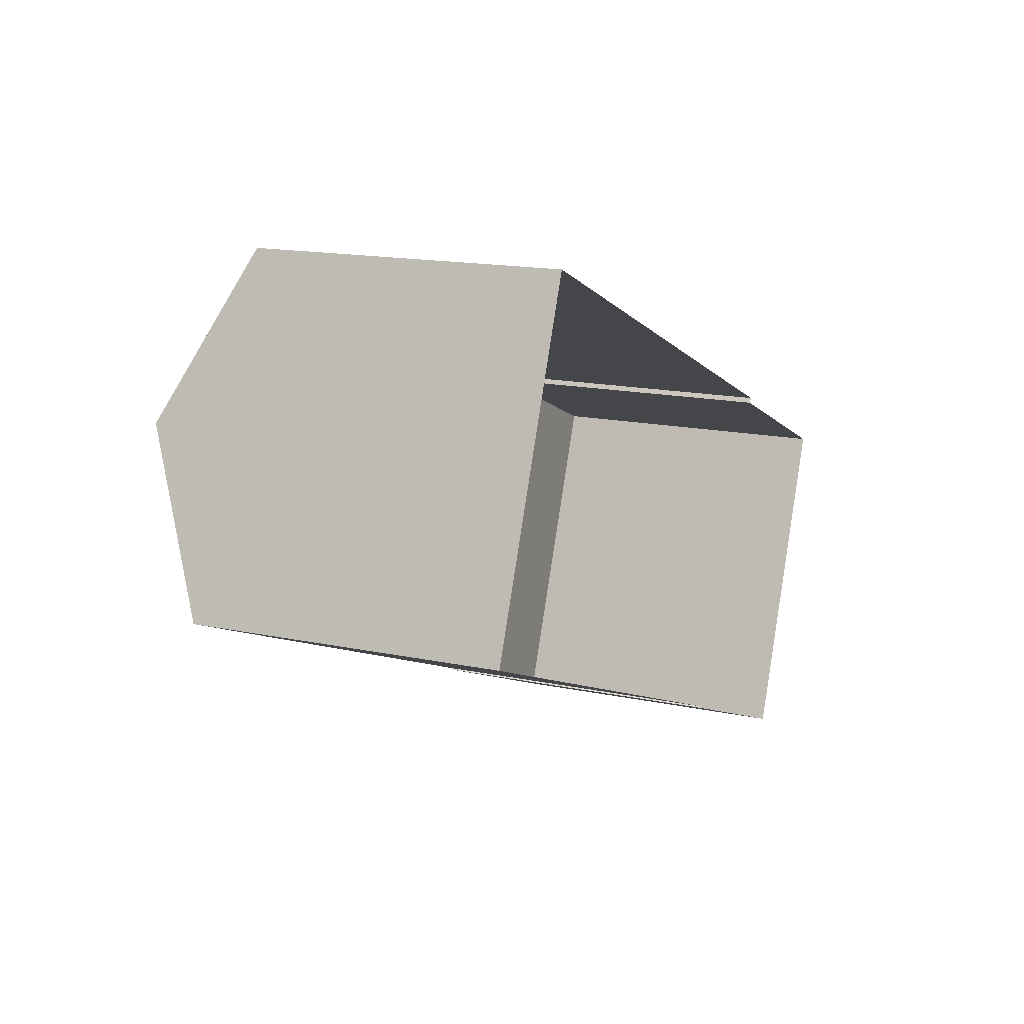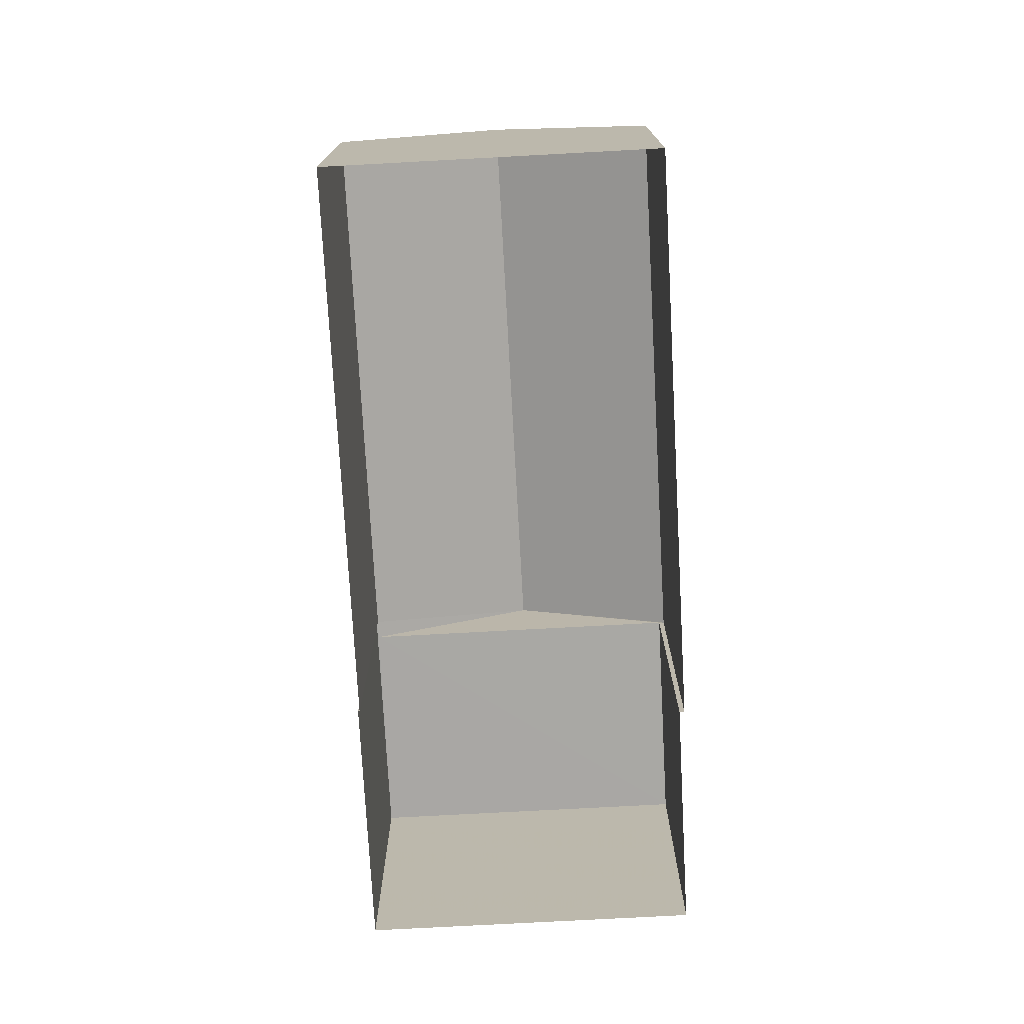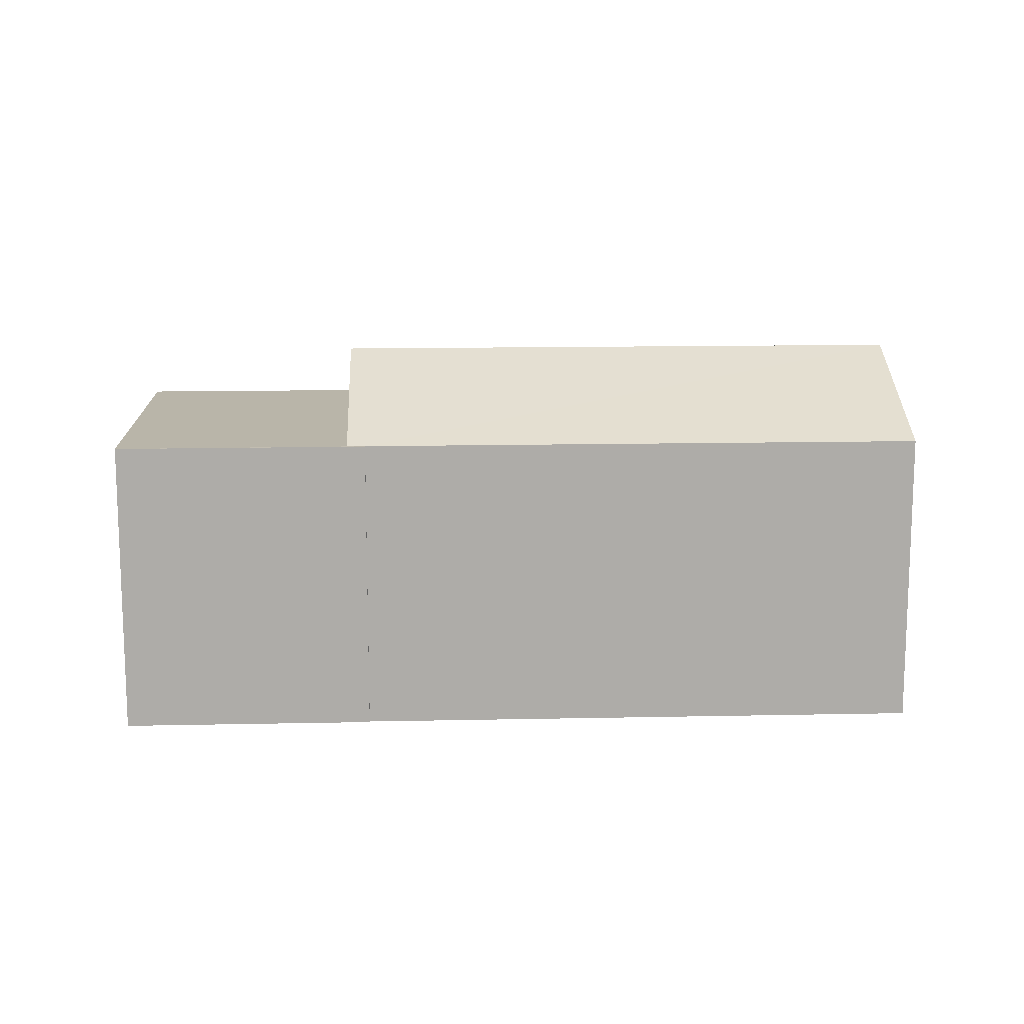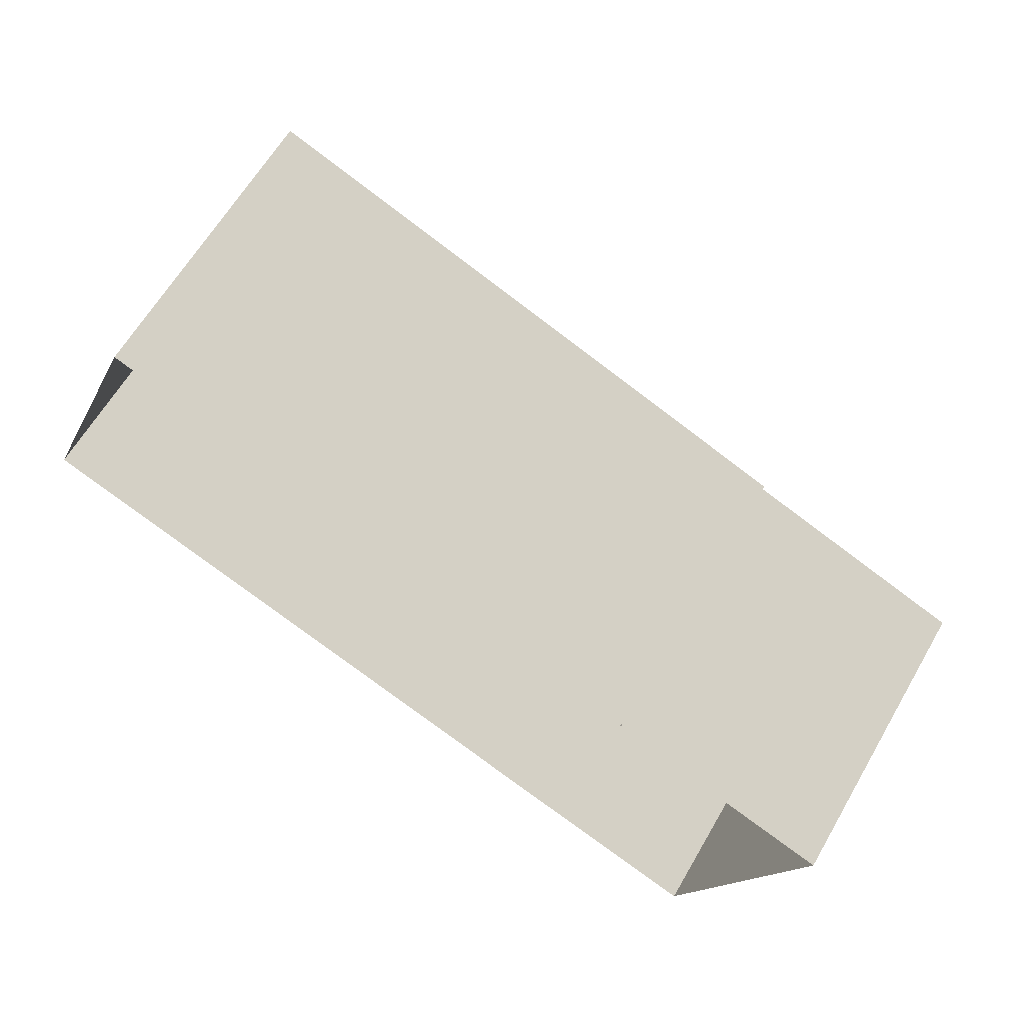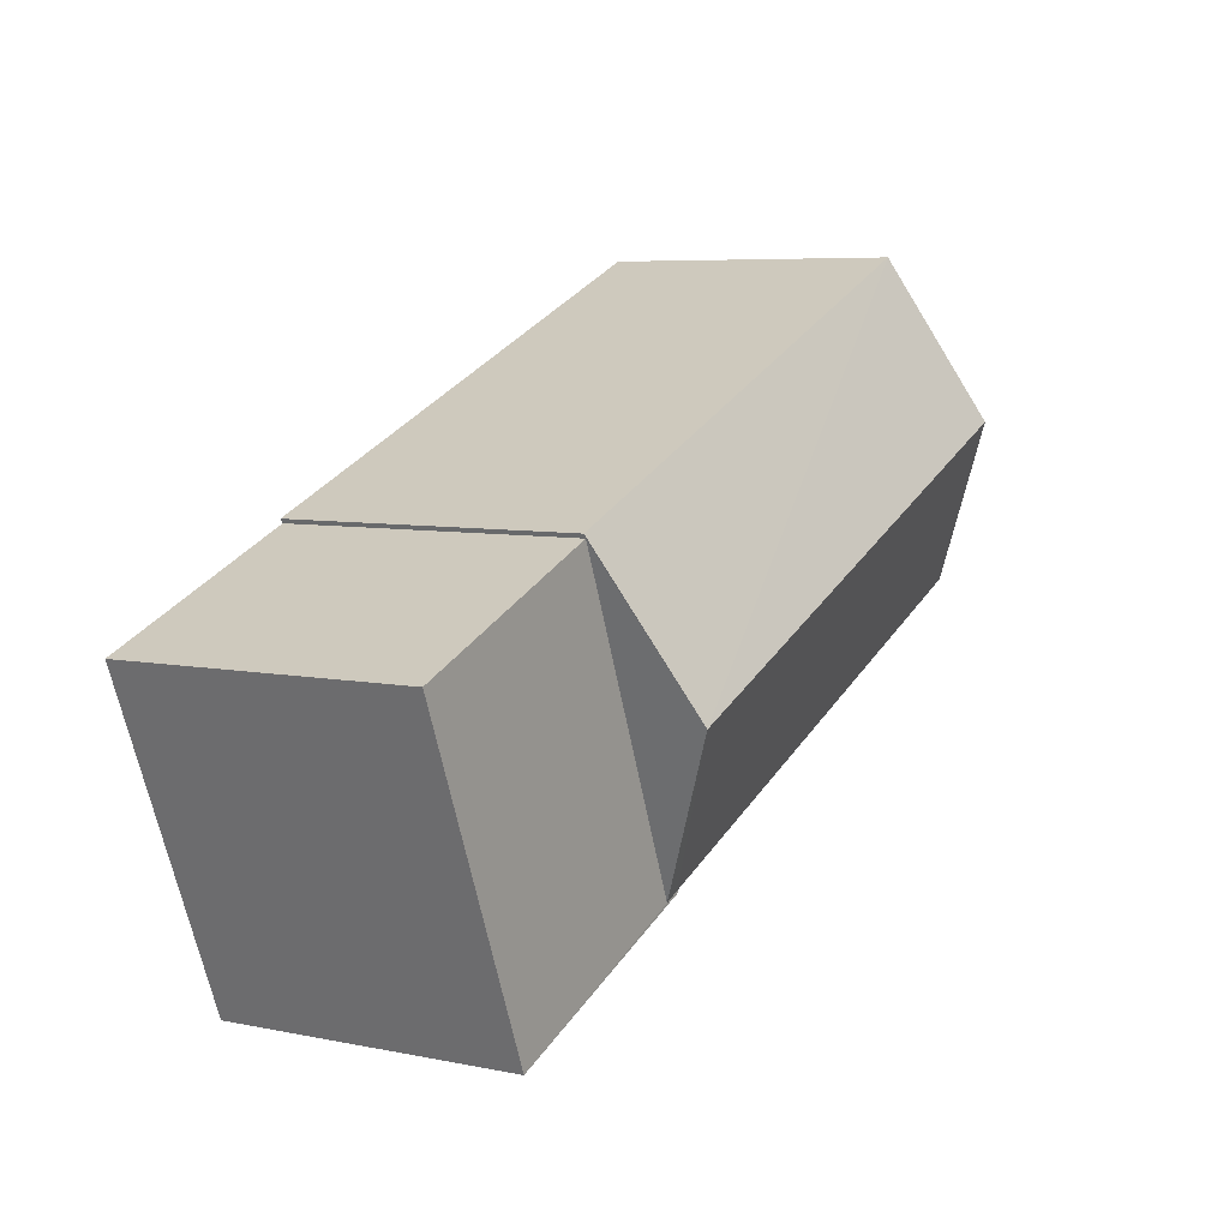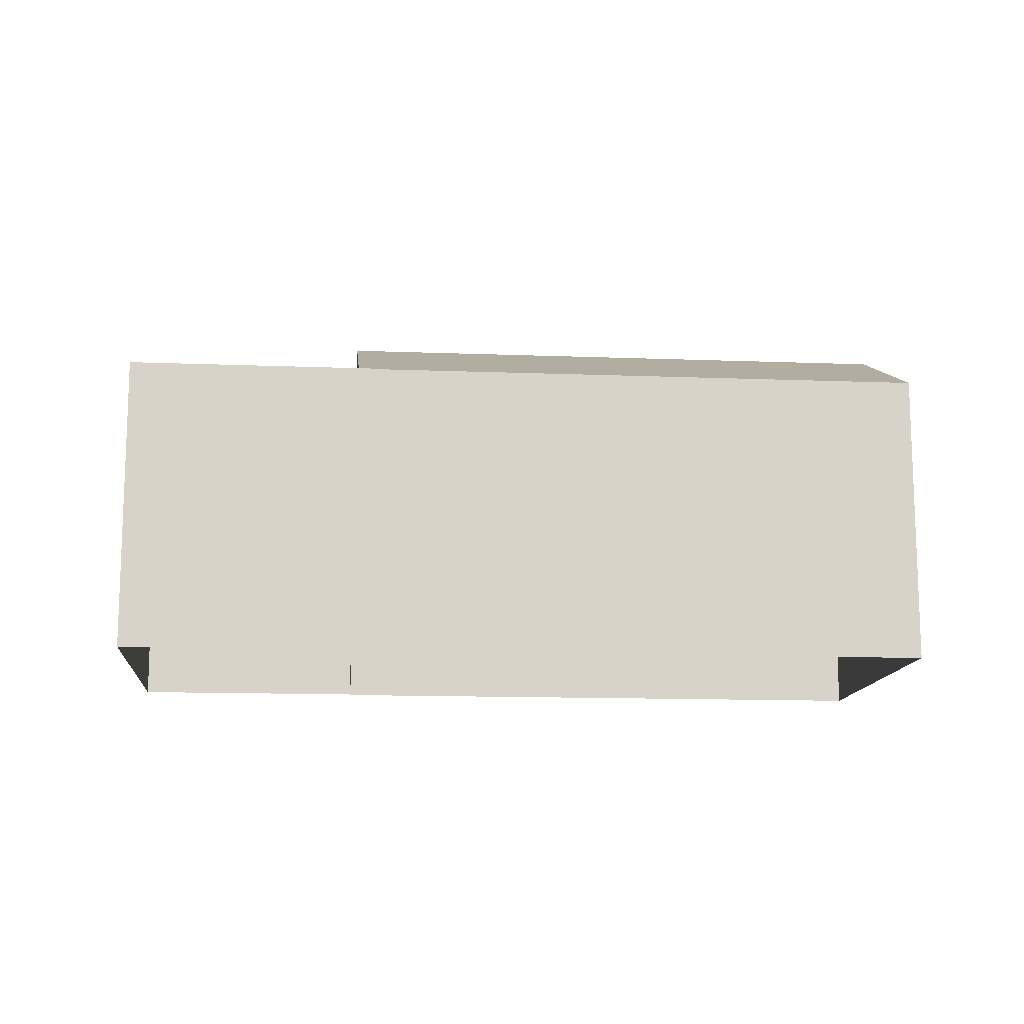
<metadata>
{"format":"obj","ext":"obj","renderer":"f3d","projection":"perspective","resolution":1024,"background":"white","views":[{"elev":15.7,"azim":113.9,"up":"+Y"},{"elev":-74.8,"azim":115.4,"up":"+Z"},{"elev":13.4,"azim":19.6,"up":"+Z"},{"elev":62.8,"azim":-149.8,"up":"+Y"},{"elev":6.5,"azim":-58.8,"up":"+Y"},{"elev":-12.9,"azim":17.2,"up":"+Z"}]}
</metadata>
<code>
v -2.199e+05 -1.244e+05 29.66
v -2.199e+05 -1.244e+05 29.66
v -2.199e+05 -1.244e+05 29.66
v -2.199e+05 -1.244e+05 29.66
v -2.199e+05 -1.244e+05 29.66
v -2.199e+05 -1.244e+05 29.66
v -2.199e+05 -1.244e+05 29.66
v -2.199e+05 -1.244e+05 29.66
v -2.199e+05 -1.244e+05 35.63
v -2.199e+05 -1.244e+05 35.63
v -2.199e+05 -1.244e+05 35.63
v -2.199e+05 -1.244e+05 35.63
v -2.199e+05 -1.244e+05 35.63
v -2.199e+05 -1.244e+05 35.63
v -2.199e+05 -1.244e+05 37.13
v -2.199e+05 -1.244e+05 35.63
v -2.199e+05 -1.244e+05 35.63
v -2.199e+05 -1.244e+05 37.13
v -2.199e+05 -1.244e+05 35.63
f 1 2 3
f 4 3 5
f 2 6 7
f 8 5 7
f 3 2 5
f 5 2 7
f 9 10 11
f 11 10 12
f 9 13 10
f 12 10 14
f 15 16 17
f 15 18 16
f 19 18 13
f 13 15 10
f 13 18 15
f 5 8 12
f 14 5 12
f 11 8 7
f 11 12 8
f 19 1 18
f 1 3 18
f 3 16 18
f 16 3 4
f 17 16 4
f 6 13 9
f 6 2 13
f 9 7 6
f 9 11 7
f 5 14 4
f 4 14 17
f 17 14 15
f 14 10 15
f 2 1 19
f 13 2 19

</code>
